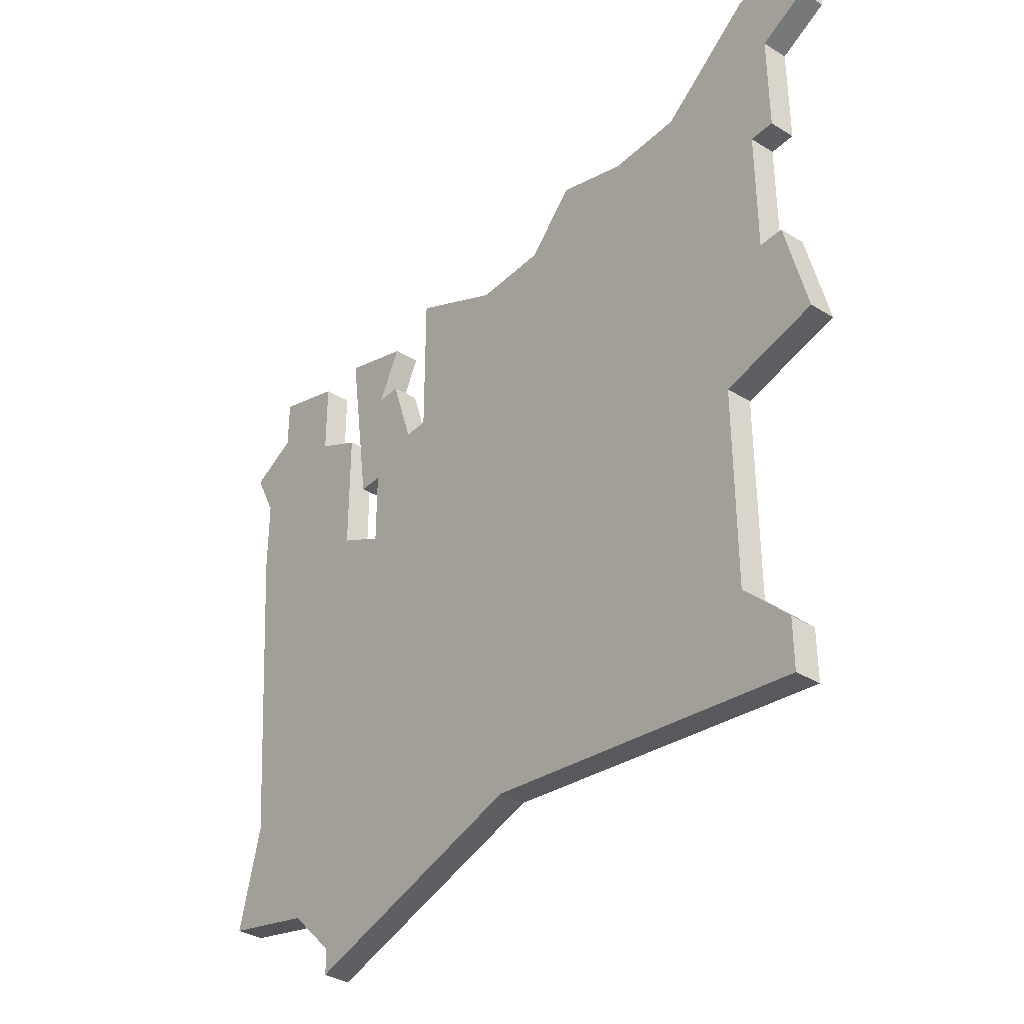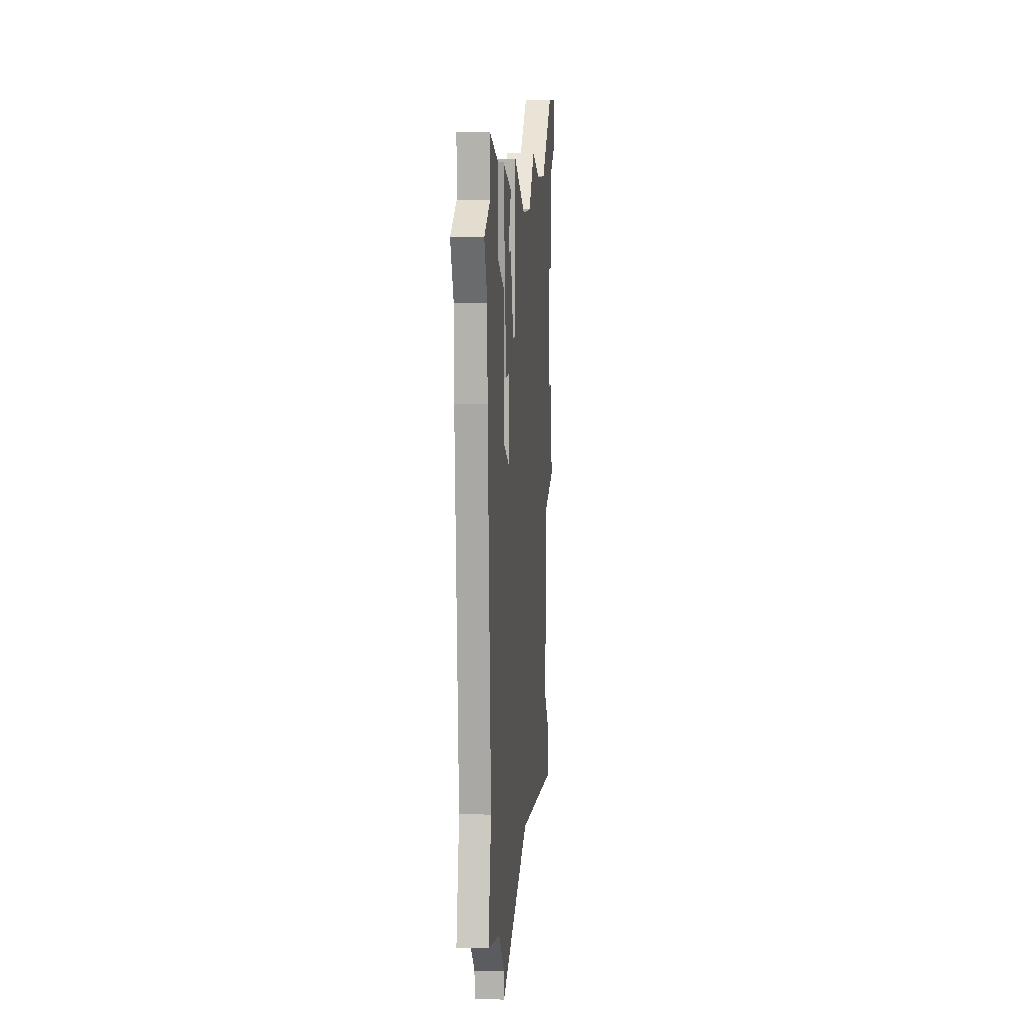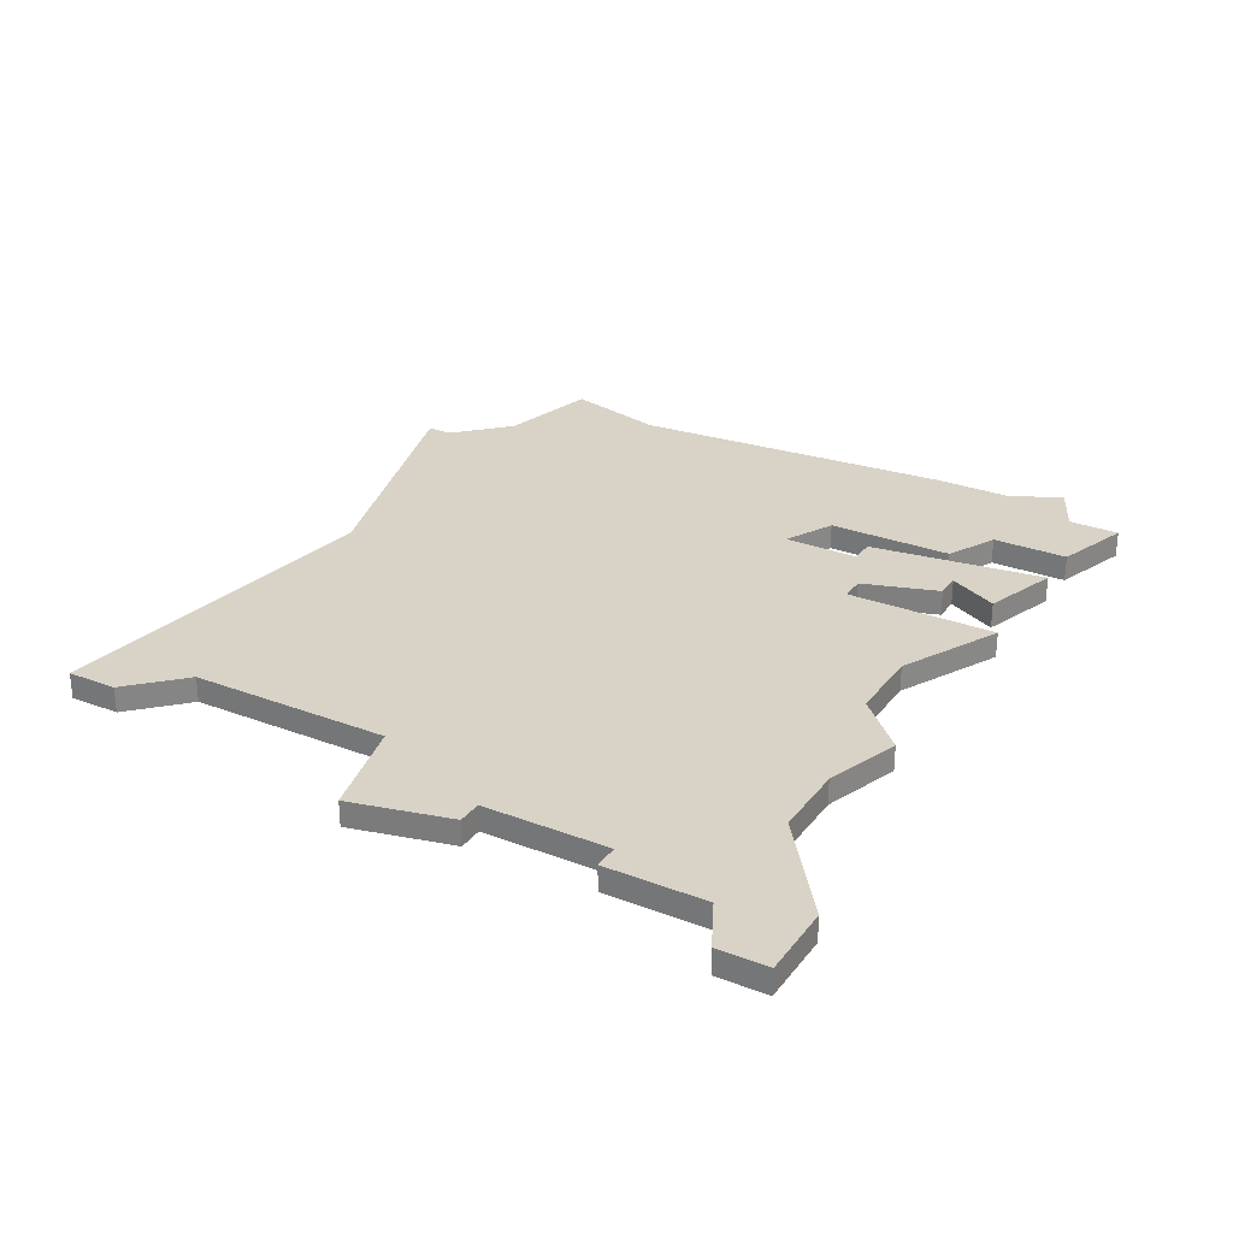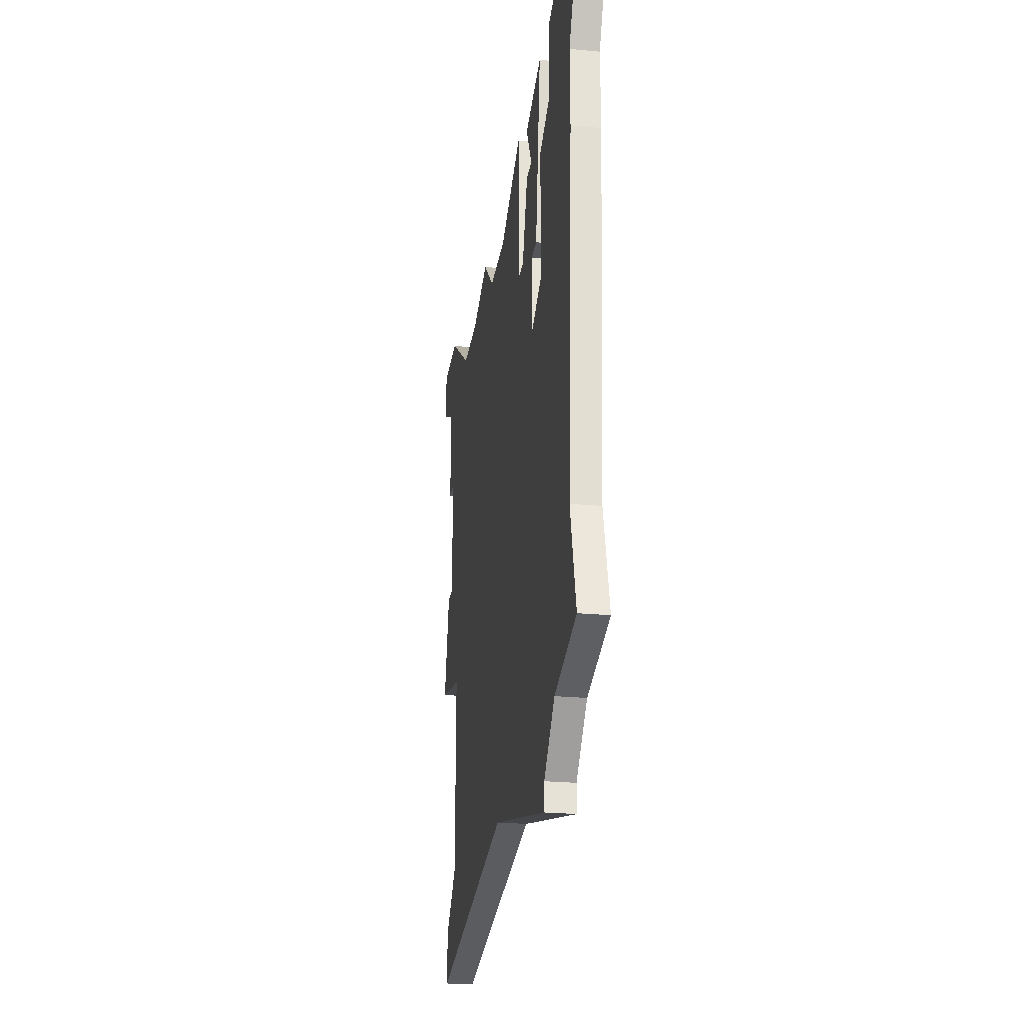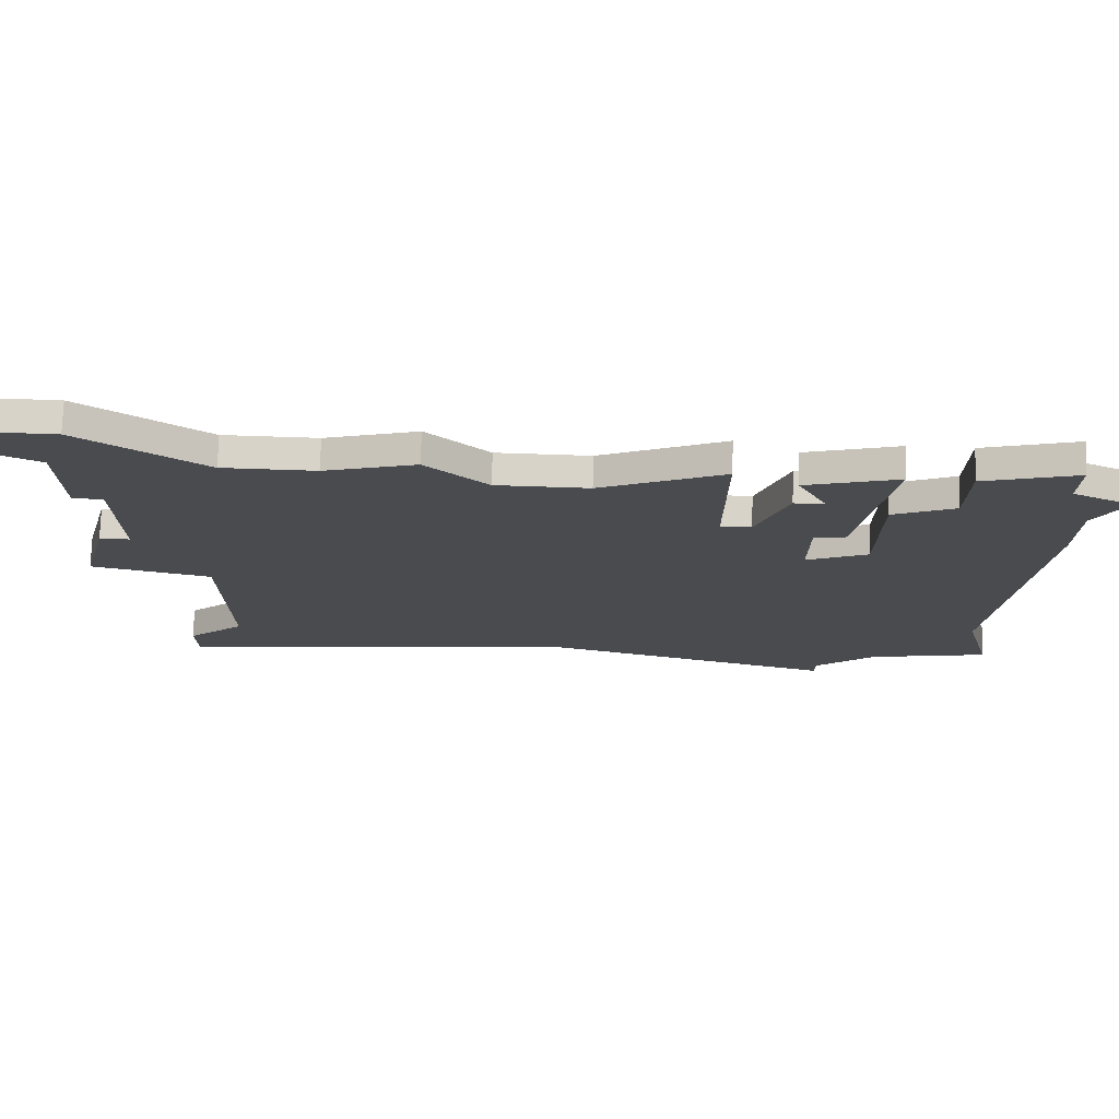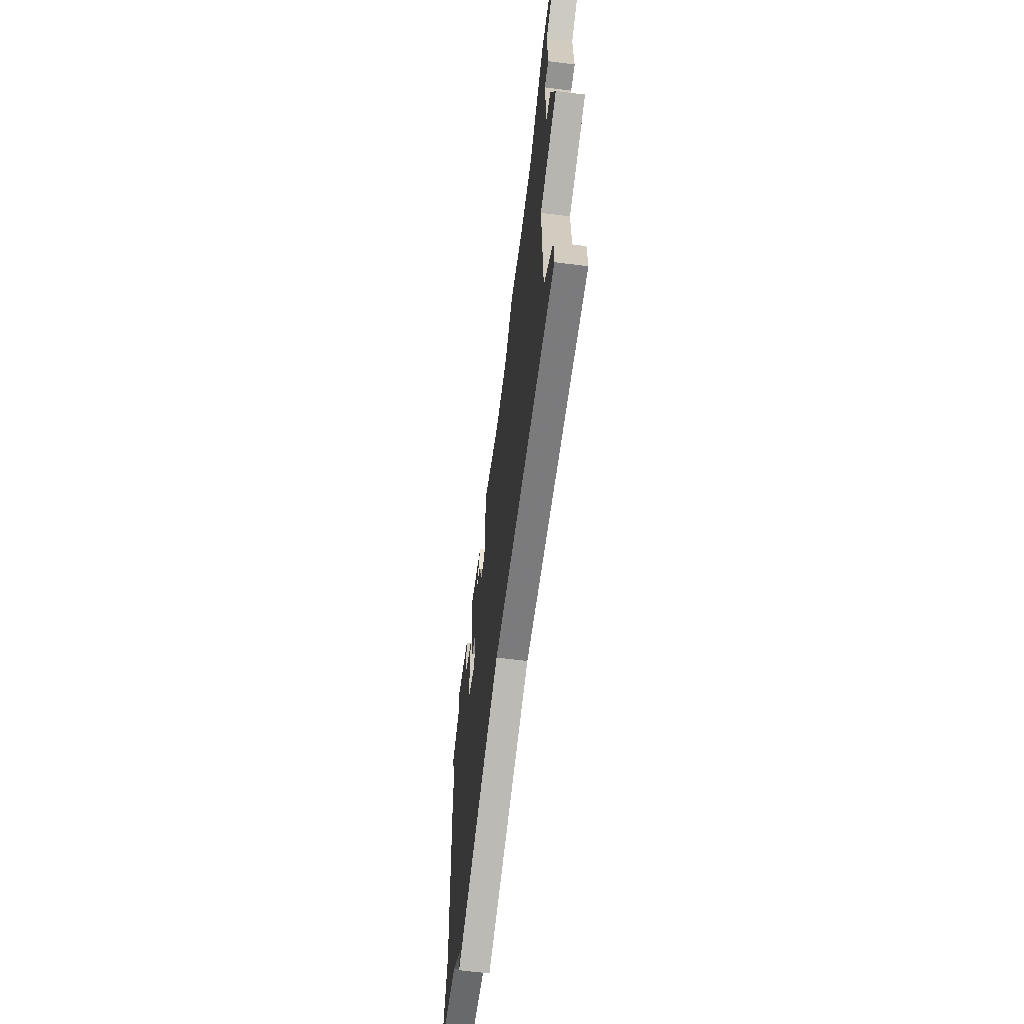
<metadata>
{"format":"obj","ext":"obj","renderer":"f3d","projection":"perspective","resolution":1024,"background":"white","views":[{"elev":-36.0,"azim":51.1,"up":"+Y"},{"elev":9.7,"azim":-85.6,"up":"+Y"},{"elev":28.2,"azim":120.0,"up":"+Z"},{"elev":-26.0,"azim":-98.5,"up":"+Y"},{"elev":76.2,"azim":-178.2,"up":"+Y"},{"elev":-66.7,"azim":82.9,"up":"+Y"}]}
</metadata>
<code>
v 2014 -1214 0
v 2014 -1214 1
v 2022 -1210 0
v 2022 -1210 1
v 2030 -1209 0
v 2030 -1209 1
v 2005 -1207 0
v 2005 -1207 1
v 2005 -1209 0
v 2005 -1209 1
v 2005 -1228 0
v 2005 -1228 1
v 2013 -1209 0
v 2013 -1209 1
v 2013 -1211 0
v 2013 -1211 1
v 2004 -1215 0
v 2004 -1215 1
v 2004 -1232 0
v 2004 -1232 1
v 2004 -1212 0
v 2004 -1212 1
v 2037 -1206 0
v 2037 -1206 1
v 2037 -1208 0
v 2037 -1208 1
v 2012 -1215 0
v 2012 -1215 1
v 2012 -1218 0
v 2012 -1218 1
v 2012 -1211 0
v 2012 -1211 1
v 2020 -1233 0
v 2020 -1233 1
v 2003 -1210 0
v 2003 -1210 1
v 2036 -1222 0
v 2036 -1222 1
v 2011 -1215 0
v 2011 -1215 1
v 2019 -1210 0
v 2019 -1210 1
v 2027 -1209 0
v 2027 -1209 1
v 2035 -1209 0
v 2035 -1209 1
v 2035 -1218 0
v 2035 -1218 1
v 2035 -1213 0
v 2035 -1213 1
v 2010 -1208 0
v 2010 -1208 1
v 2010 -1217 0
v 2010 -1217 1
v 2010 -1235 0
v 2010 -1235 1
v 2010 -1236 0
v 2010 -1236 1
v 2010 -1212 0
v 2010 -1212 1
v 2034 -1206 0
v 2034 -1206 1
v 2034 -1233 0
v 2034 -1233 1
v 2034 -1218 0
v 2034 -1218 1
v 2034 -1235 0
v 2034 -1235 1
v 2034 -1213 0
v 2034 -1213 1
v 2008 -1208 0
v 2008 -1208 1
v 2008 -1233 0
v 2008 -1233 1
v 2008 -1211 0
v 2008 -1211 1
v 2024 -1208 0
v 2024 -1208 1
v 2032 -1231 0
v 2032 -1231 1
v 2032 -1223 0
v 2032 -1223 1
v 2015 -1214 0
v 2015 -1214 1
v 2015 -1208 0
v 2015 -1208 1
f 73 11 29
f 73 19 11
f 11 17 53
f 11 53 29
f 73 33 55
f 27 39 31
f 1 27 31
f 73 29 33
f 1 29 27
f 17 59 53
f 9 75 21
f 75 17 21
f 21 35 9
f 9 7 71
f 71 75 9
f 31 39 51
f 1 31 15
f 13 31 51
f 75 59 17
f 57 55 33
f 81 79 33
f 67 33 79
f 29 1 83
f 83 81 29
f 81 83 3
f 83 85 41
f 81 33 29
f 81 65 37
f 79 63 67
f 37 65 47
f 65 81 3
f 65 43 69
f 3 83 41
f 43 3 77
f 3 43 65
f 5 45 69
f 69 43 5
f 61 45 5
f 23 25 61
f 45 61 25
f 45 49 69
f 30 12 74
f 12 20 74
f 54 18 12
f 30 54 12
f 56 34 74
f 32 40 28
f 32 28 2
f 34 30 74
f 28 30 2
f 54 60 18
f 22 76 10
f 22 18 76
f 10 36 22
f 72 8 10
f 10 76 72
f 52 40 32
f 16 32 2
f 52 32 14
f 18 60 76
f 34 56 58
f 34 80 82
f 80 34 68
f 84 2 30
f 30 82 84
f 4 84 82
f 42 86 84
f 30 34 82
f 38 66 82
f 68 64 80
f 48 66 38
f 4 82 66
f 70 44 66
f 42 84 4
f 78 4 44
f 66 44 4
f 70 46 6
f 6 44 70
f 6 46 62
f 62 26 24
f 26 62 46
f 70 50 46
f 66 48 65
f 65 48 47
f 70 66 69
f 69 66 65
f 50 70 49
f 49 70 69
f 46 50 45
f 45 50 49
f 26 46 25
f 25 46 45
f 24 26 23
f 23 26 25
f 62 24 61
f 61 24 23
f 6 62 5
f 5 62 61
f 44 6 43
f 43 6 5
f 78 44 77
f 77 44 43
f 4 78 3
f 3 78 77
f 42 4 41
f 41 4 3
f 86 42 85
f 85 42 41
f 84 86 83
f 83 86 85
f 2 84 1
f 1 84 83
f 16 2 15
f 15 2 1
f 32 16 31
f 31 16 15
f 14 32 13
f 13 32 31
f 52 14 51
f 51 14 13
f 40 52 39
f 39 52 51
f 28 40 27
f 27 40 39
f 30 28 29
f 29 28 27
f 54 30 53
f 53 30 29
f 60 54 59
f 59 54 53
f 76 60 75
f 75 60 59
f 72 76 71
f 71 76 75
f 8 72 7
f 7 72 71
f 10 8 9
f 9 8 7
f 36 10 35
f 35 10 9
f 22 36 21
f 21 36 35
f 18 22 17
f 17 22 21
f 12 18 11
f 11 18 17
f 20 12 19
f 19 12 11
f 74 20 73
f 73 20 19
f 56 74 55
f 55 74 73
f 58 56 57
f 57 56 55
f 34 58 33
f 33 58 57
f 68 34 67
f 67 34 33
f 64 68 63
f 63 68 67
f 80 64 79
f 79 64 63
f 82 80 81
f 81 80 79
f 48 38 47
f 47 38 37
f 38 82 37
f 37 82 81

</code>
